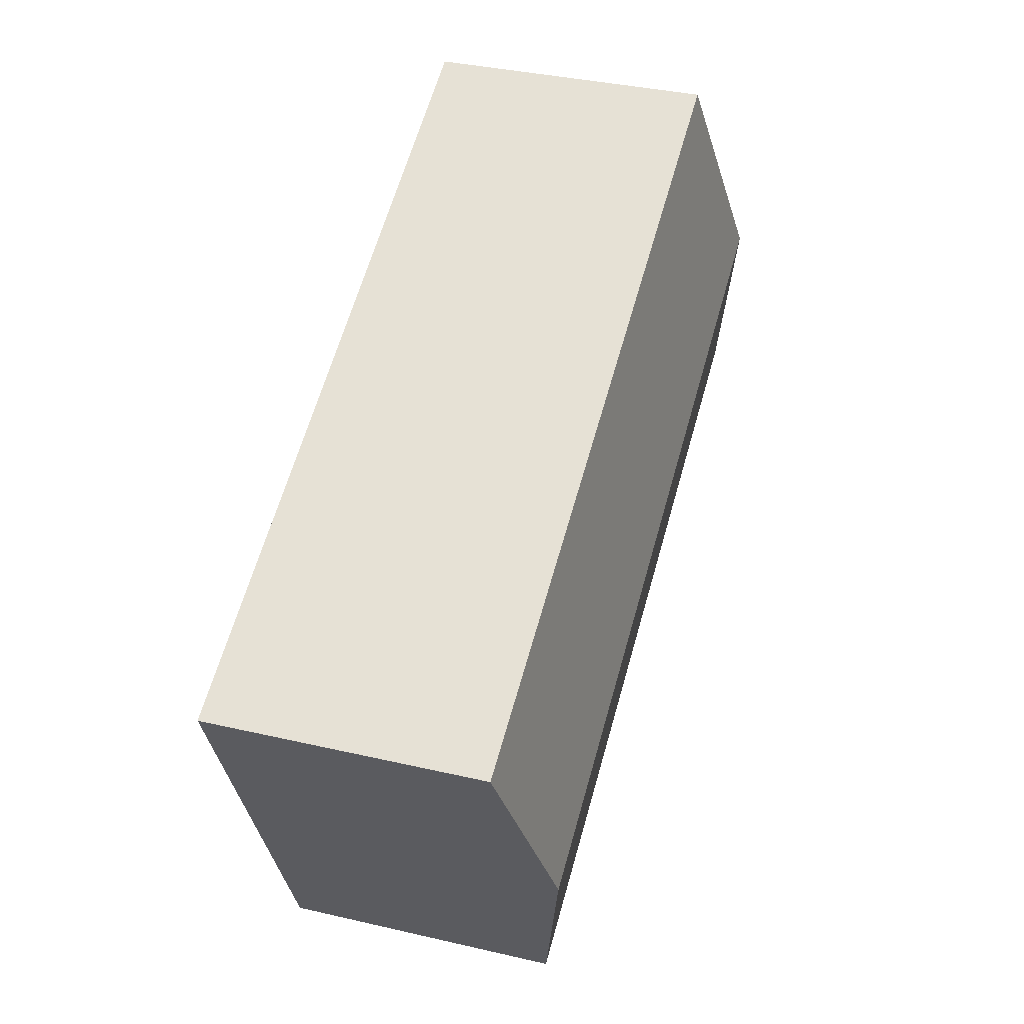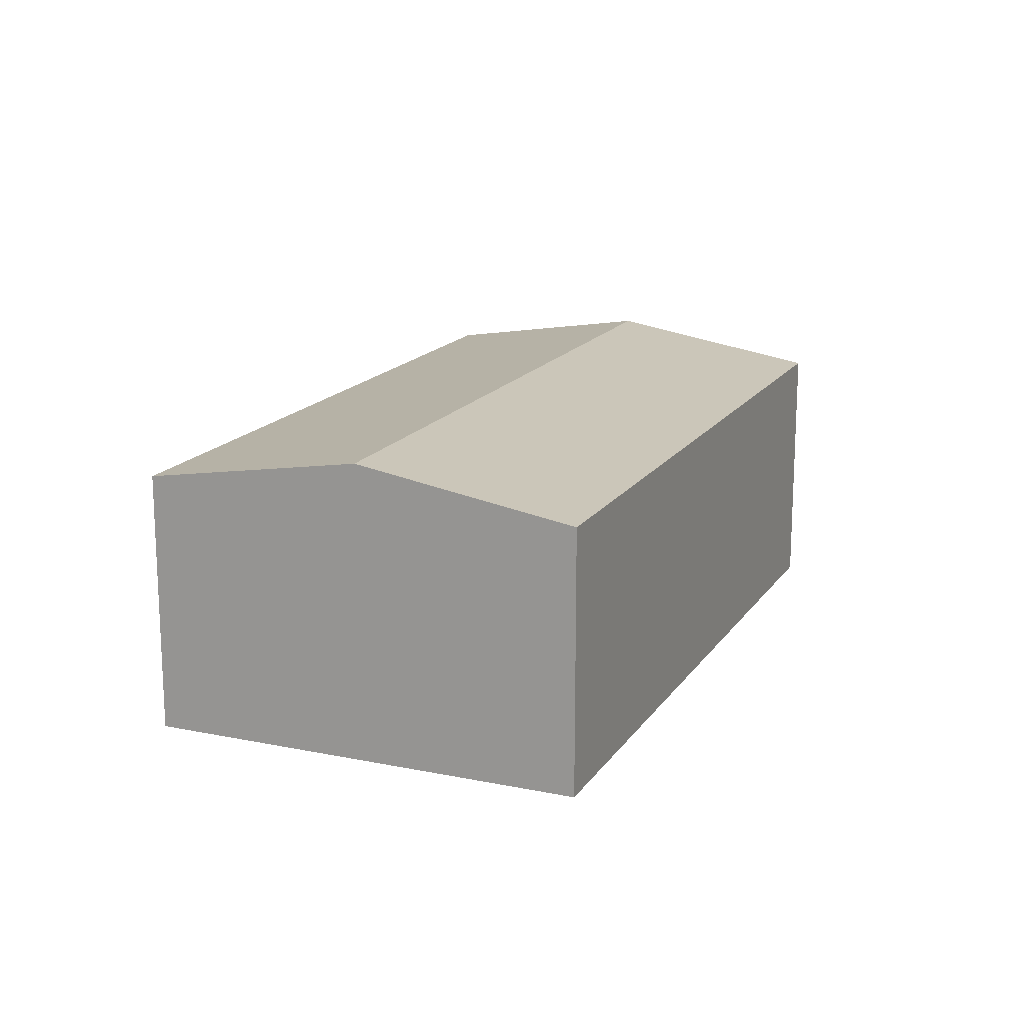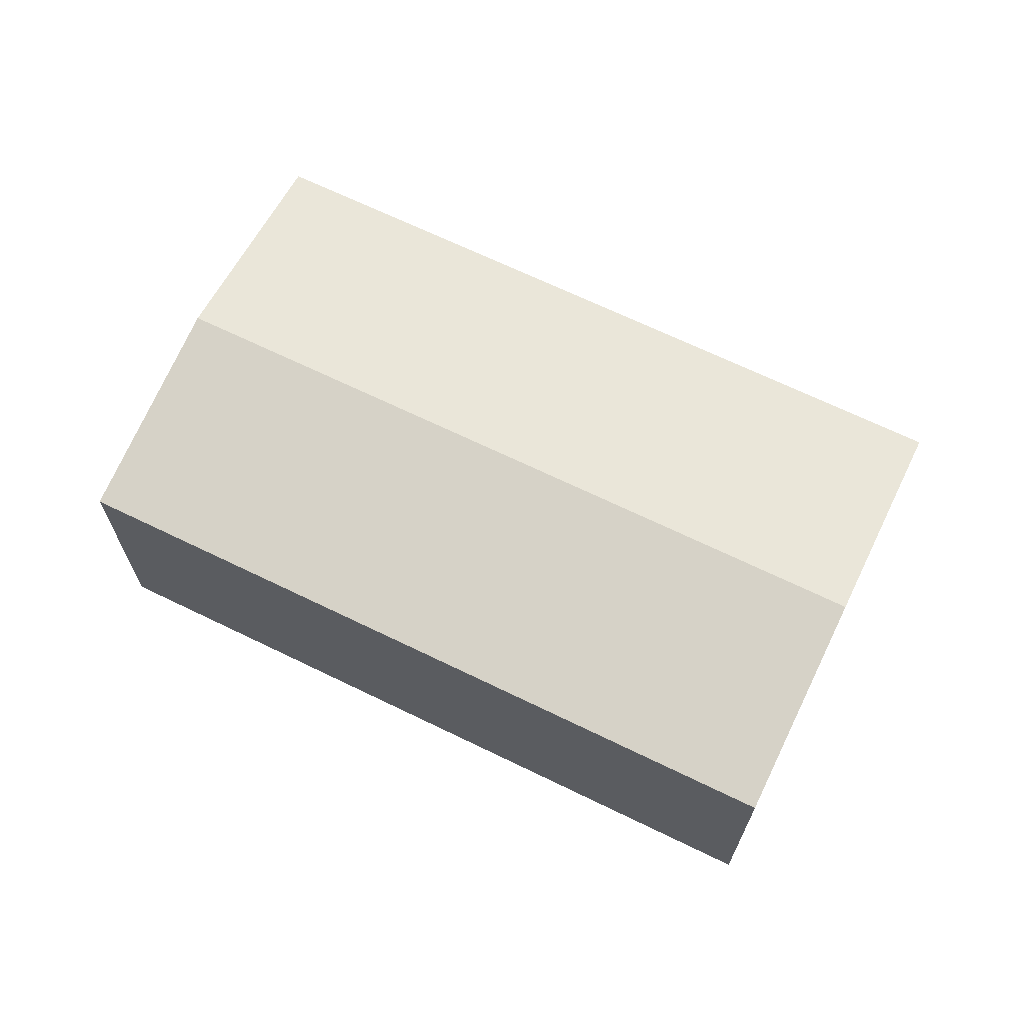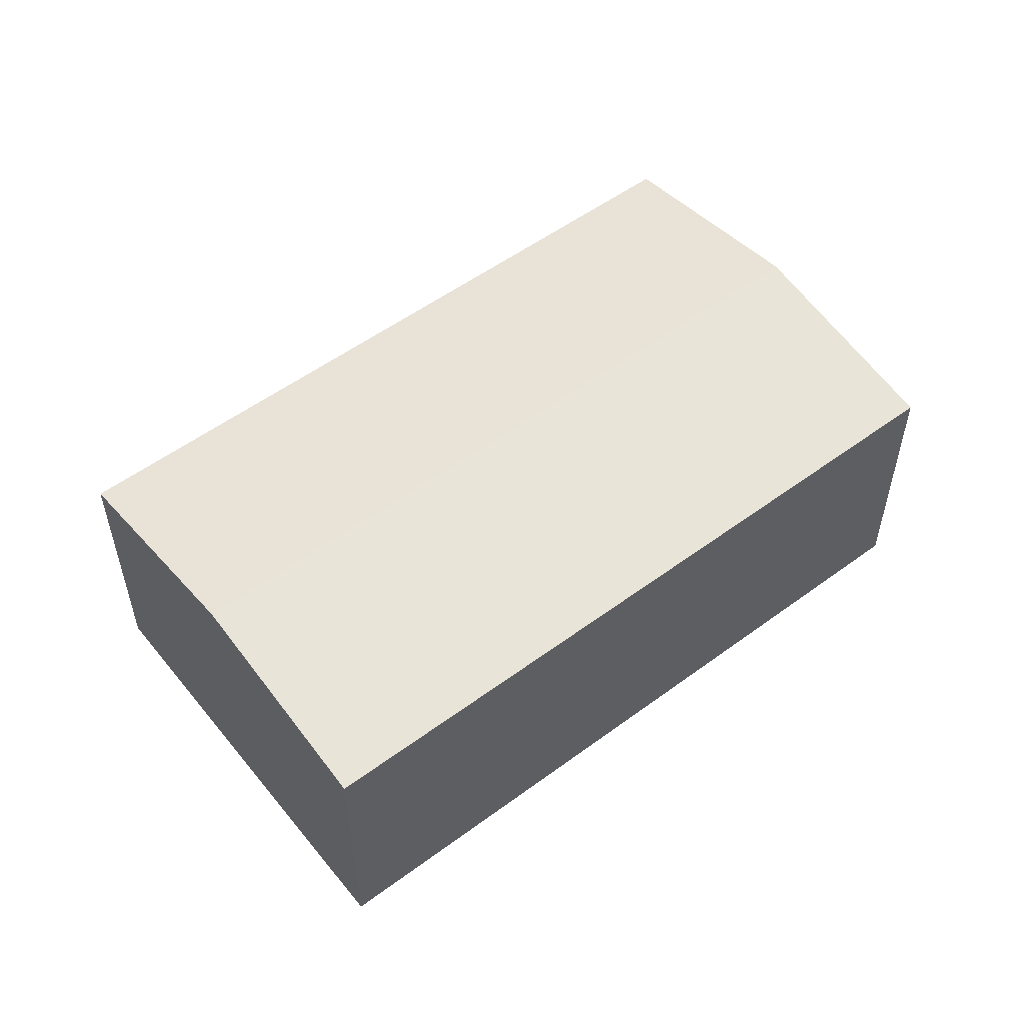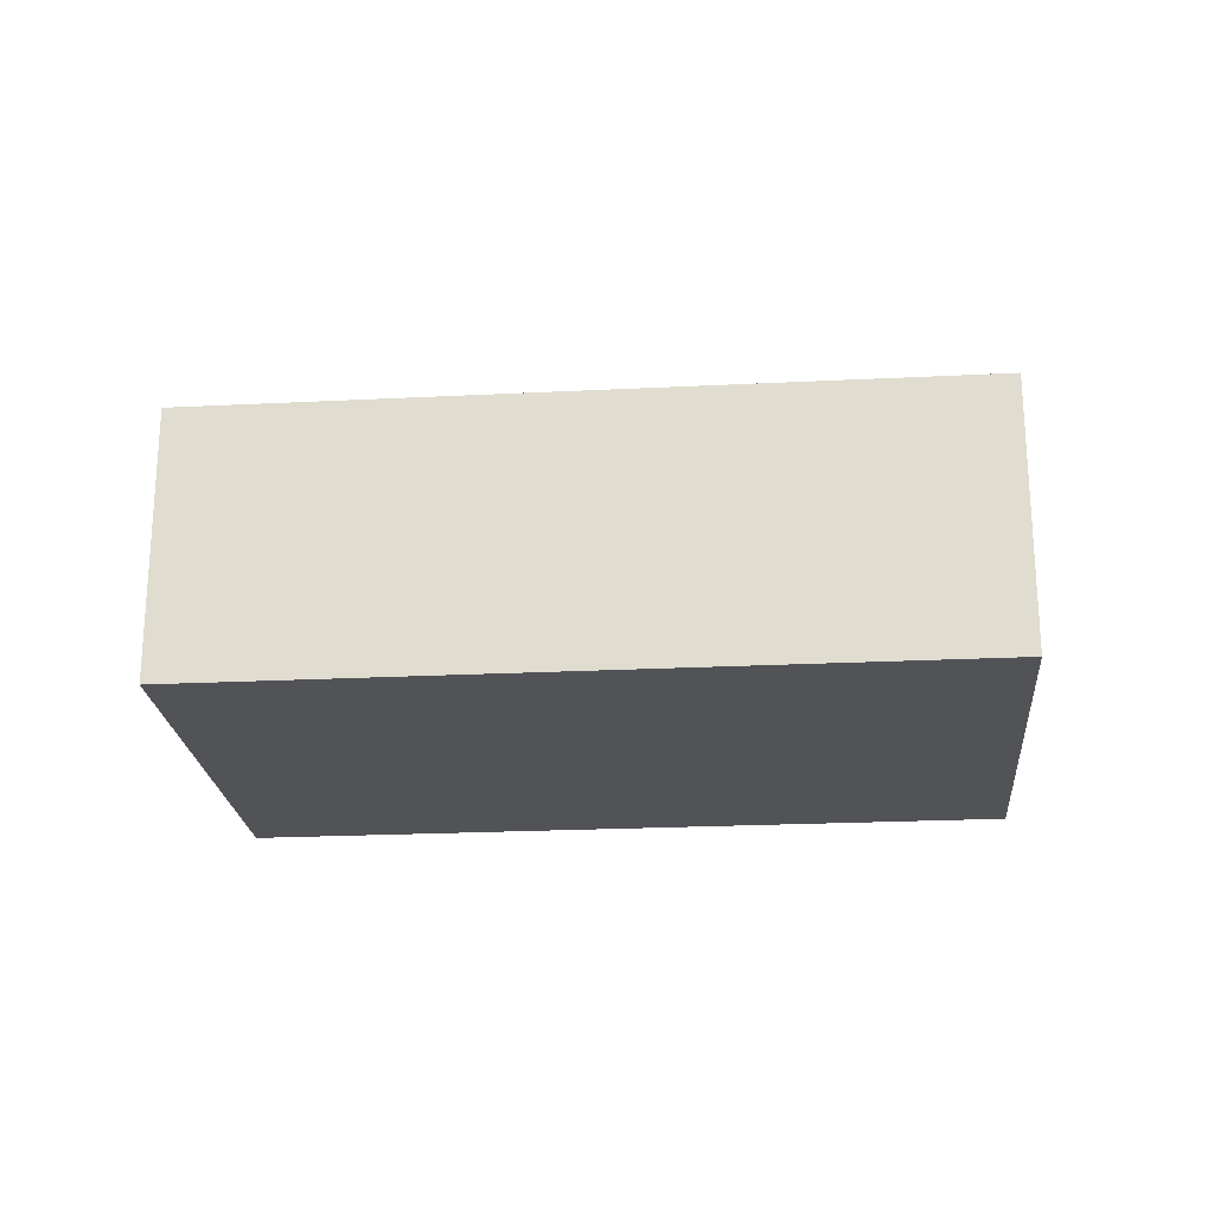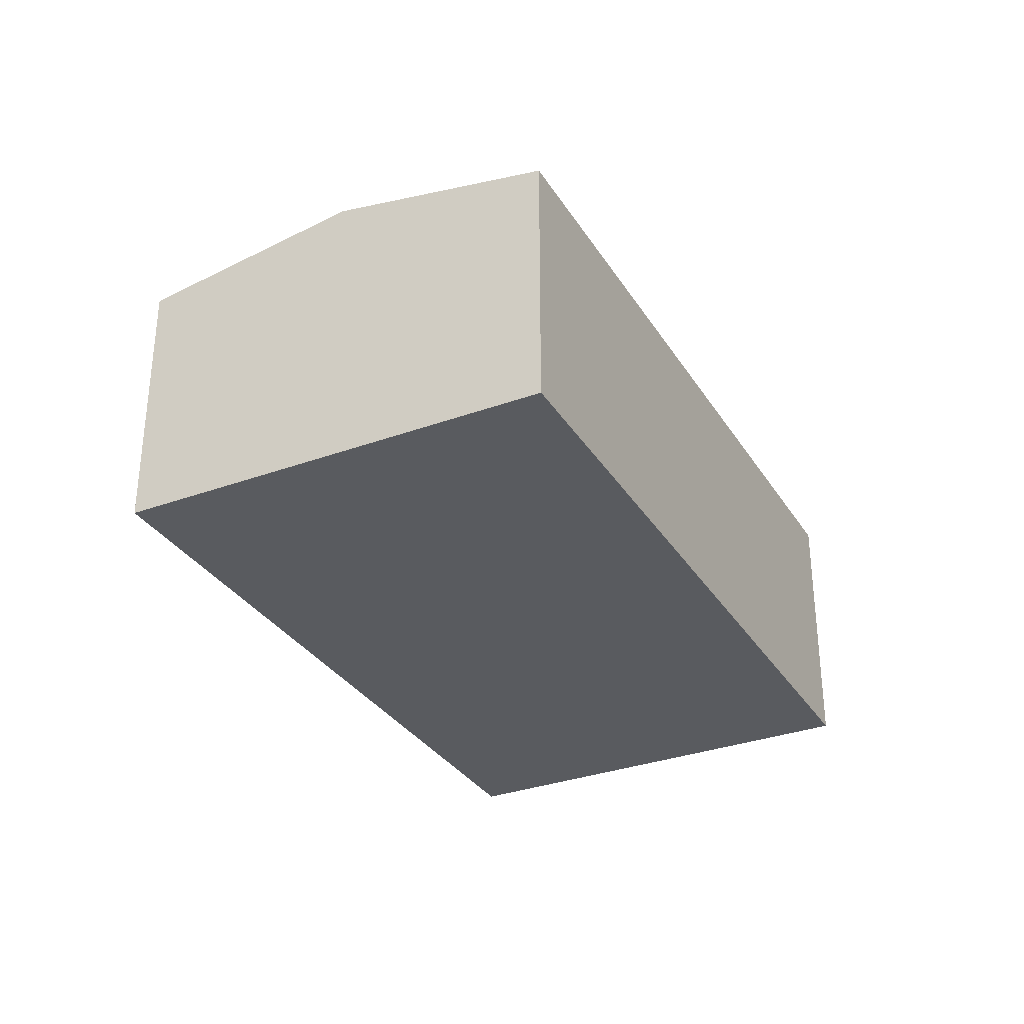
<metadata>
{"format":"obj","ext":"obj","renderer":"f3d","projection":"perspective","resolution":1024,"background":"white","views":[{"elev":36.3,"azim":106.9,"up":"+Z"},{"elev":16.4,"azim":136.5,"up":"+Y"},{"elev":67.8,"azim":49.6,"up":"+Y"},{"elev":54.1,"azim":-14.5,"up":"+Y"},{"elev":-22.5,"azim":28.6,"up":"+Y"},{"elev":-32.2,"azim":-39.3,"up":"+Y"}]}
</metadata>
<code>
v  11.34 4.304 -4.96
v  1.459 4.891 3.334
v  12.79 4.891 -1.626
v  9.196e-05 4.304 -0.0001363
v  2.918 4.304 6.668
v  14.25 4.304 1.708
v  11.34 3.037e-16 -4.959
v  2.918 -4.083e-16 6.668
v  0 0 0
v  14.25 -1.046e-16 1.708
g defaultobject
f 1 2 3
f 2 1 4
f 3 5 6
f 5 3 2
f 7 8 9
f 8 7 10
f 10 5 8
f 5 10 6
f 5 9 8
f 9 5 2
f 9 2 4
f 4 7 9
f 7 4 1
f 1 10 7
f 10 1 3
f 10 3 6

</code>
